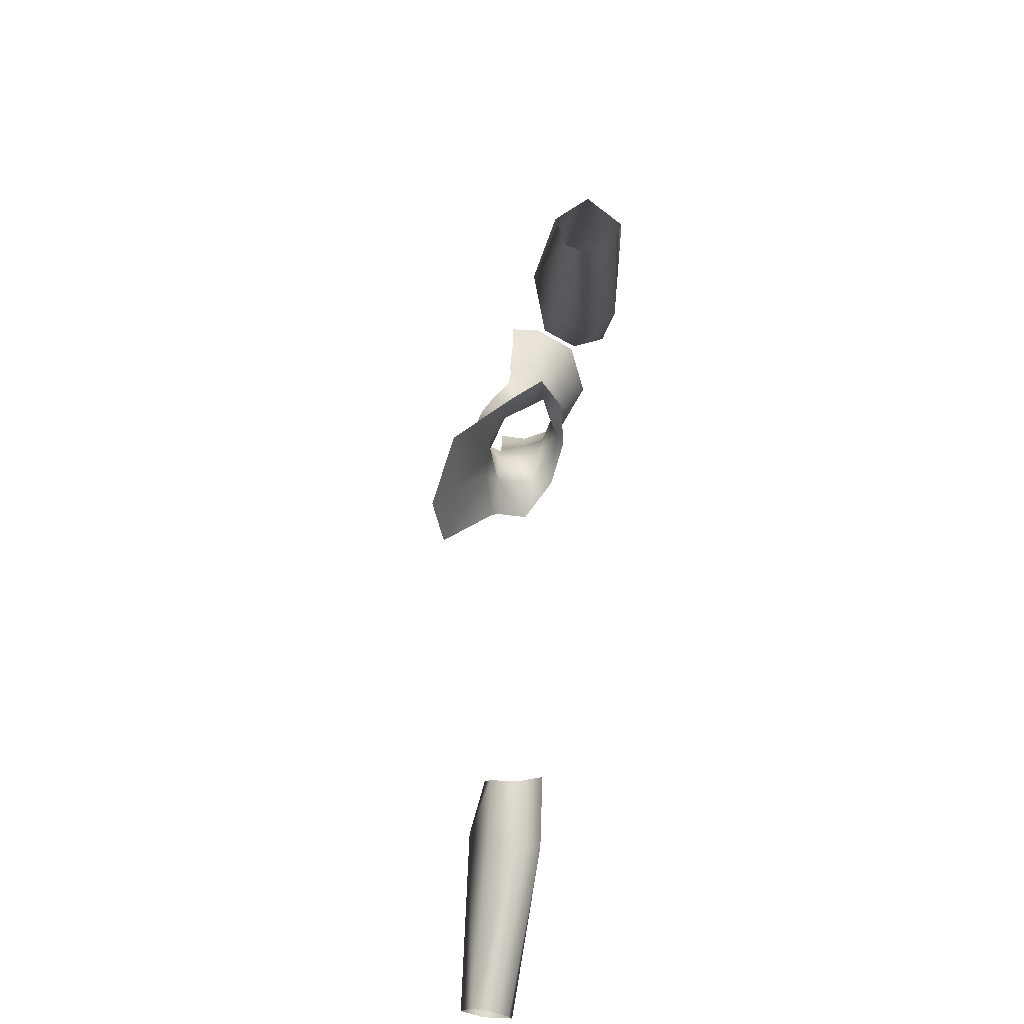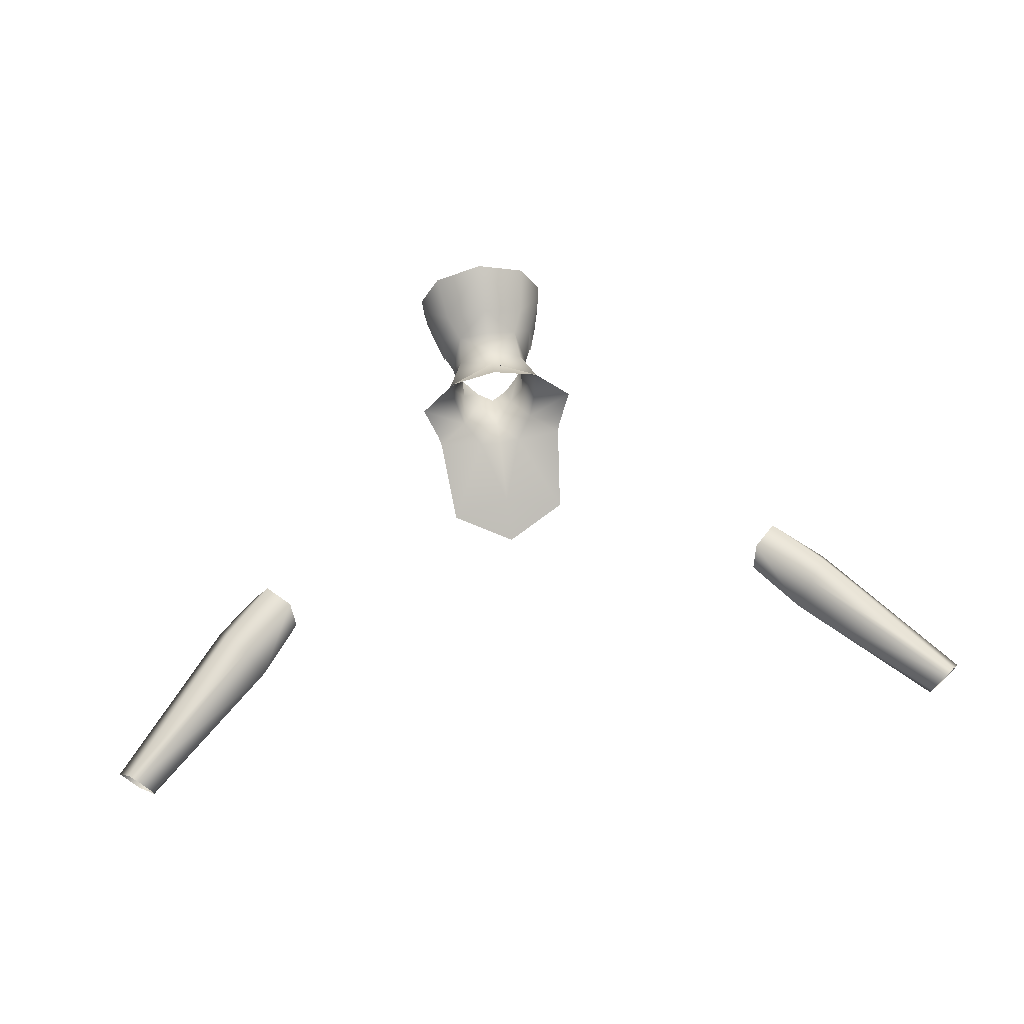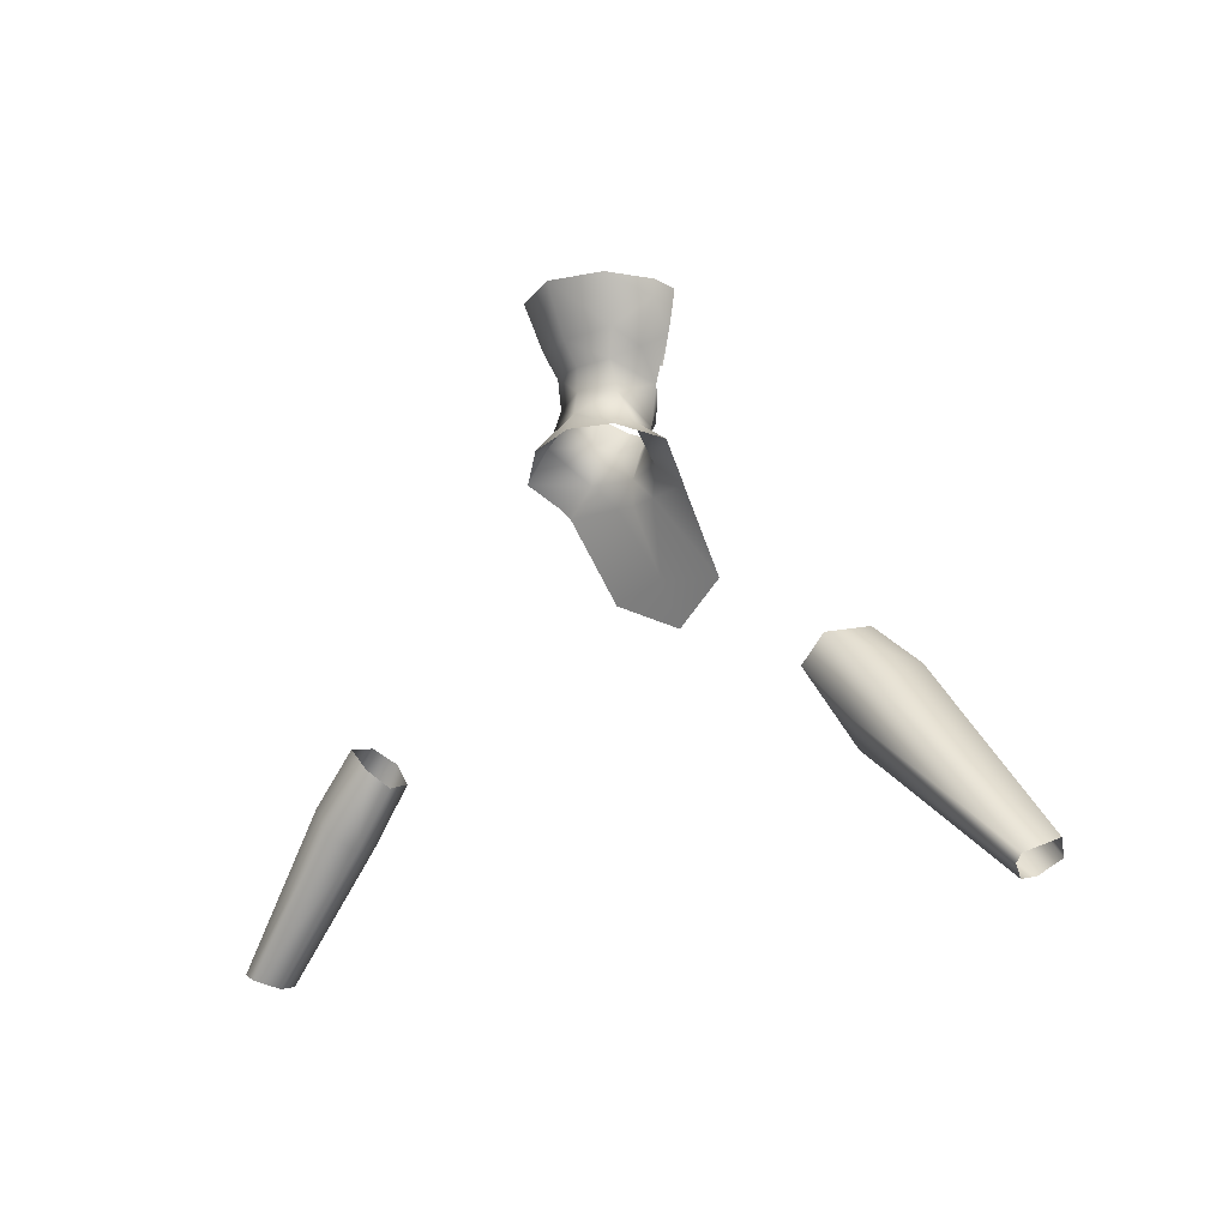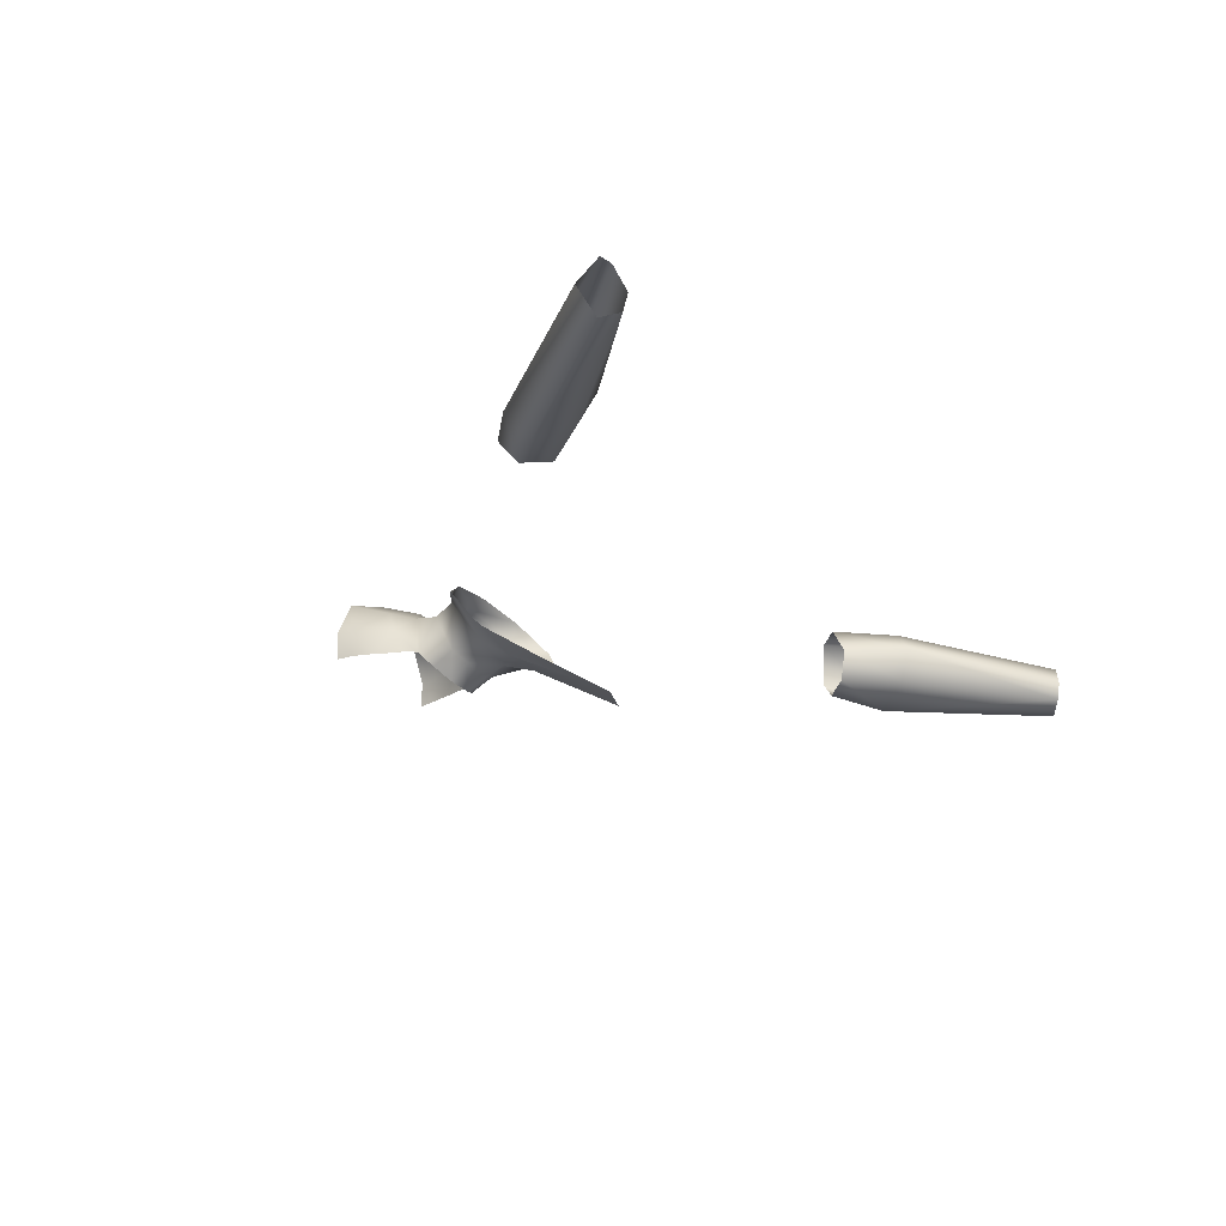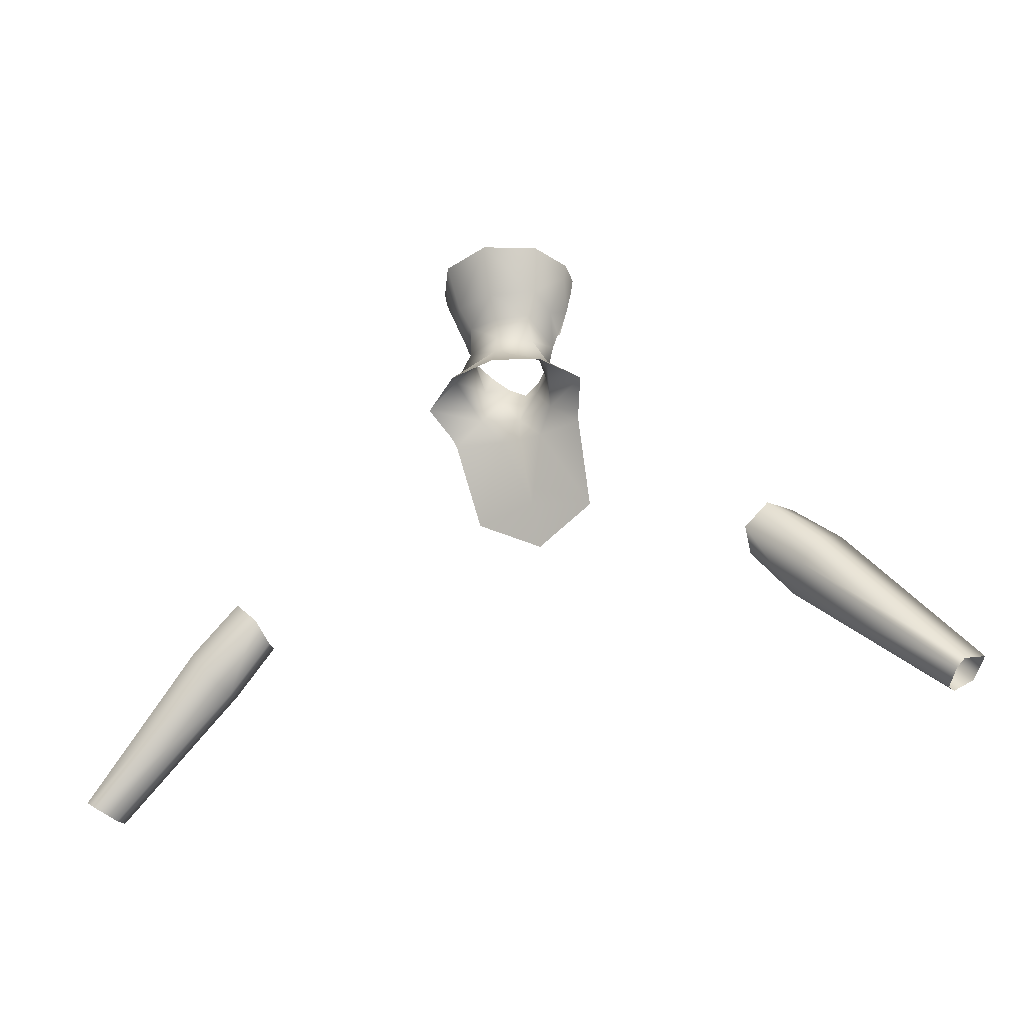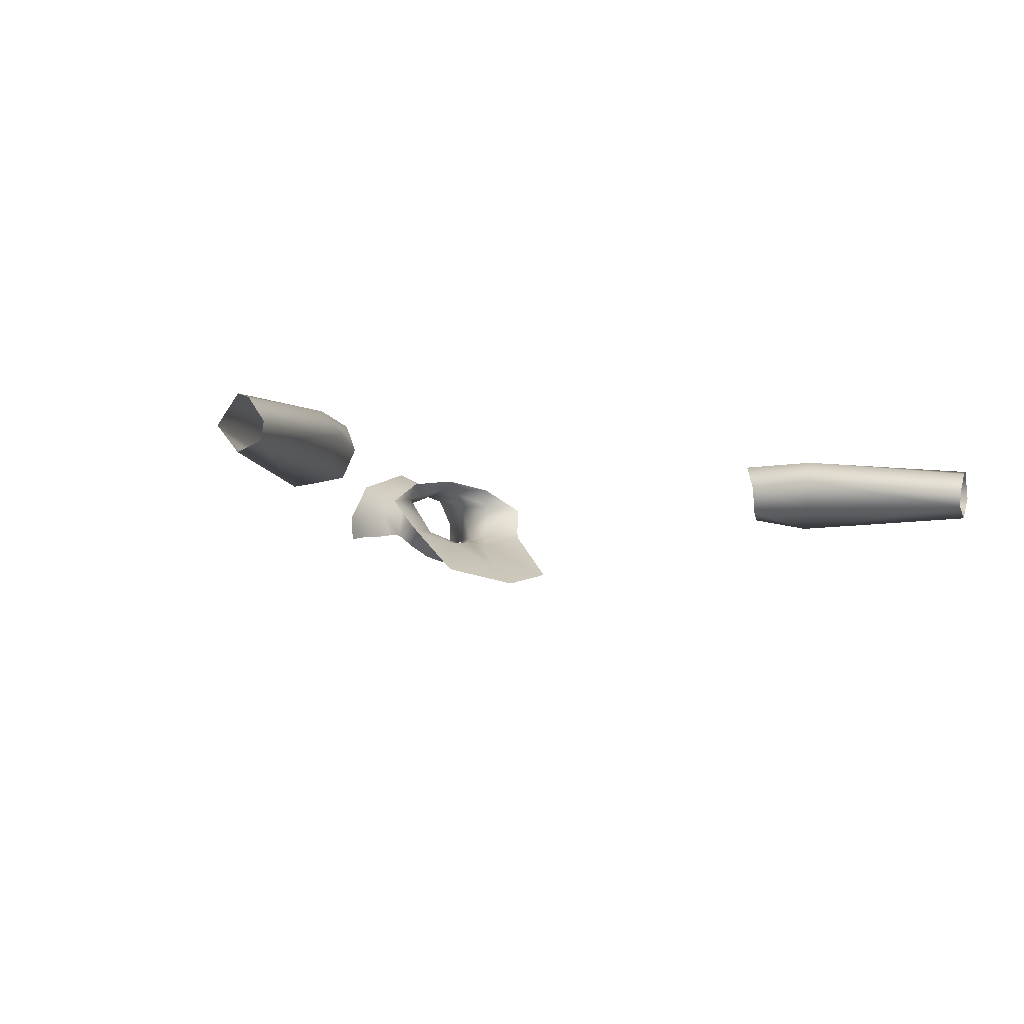
<metadata>
{"format":"obj","ext":"obj","renderer":"f3d","projection":"perspective","resolution":1024,"background":"white","views":[{"elev":-58.6,"azim":84.3,"up":"+Z"},{"elev":64.2,"azim":172.2,"up":"+Y"},{"elev":-16.1,"azim":-135.1,"up":"+Z"},{"elev":-26.3,"azim":122.6,"up":"+Y"},{"elev":-31.1,"azim":-158.7,"up":"+Z"},{"elev":-8.0,"azim":150.0,"up":"+Y"}]}
</metadata>
<code>
g NPC_Male_Size02_Body_015_LOD3
v 0.03725 -0.001712 1.538
v 0.03403 -0.01304 1.564
v 0.04692 0.001675 1.577
v -0.03725 -0.001712 1.538
v -0.04692 0.001675 1.577
v -0.03403 -0.01304 1.564
v 0.05543 0.04273 1.528
v 0.03725 -0.001712 1.538
v 0.03718 0.04298 1.562
v 0.04165 -0.001892 1.499
v 0.09072 0.03479 1.503
v 0.07664 0.002654 1.482
v 0.07369 -0.005561 1.474
v 0.02355 -0.01776 1.476
v -1.144e-07 -0.01513 1.499
v 0.06629 -0.06042 1.398
v 0.02118 -0.01286 1.529
v 0.01816 -0.02679 1.553
v 0.03403 -0.01304 1.564
v -0 -0.05217 1.409
v -7.629e-08 -0.07743 1.366
v -0.06629 -0.06042 1.398
v 7.629e-08 -0.01535 1.472
v -0.02355 -0.01776 1.476
v -0.04165 -0.001892 1.499
v -0.07369 -0.005561 1.474
v -0.07664 0.002654 1.482
v -0.09072 0.03479 1.503
v -0.05543 0.04273 1.528
v -0.03725 -0.001712 1.538
v -0.03718 0.04298 1.562
v -0.02118 -0.01286 1.529
v -0.03403 -0.01304 1.564
v -0.01816 -0.02679 1.553
v -7.629e-08 -0.02304 1.523
v -0 -0.03355 1.545
v -0.01816 -0.02679 1.553
v -0 -0.03355 1.545
v 0.01816 -0.02679 1.553
v 0.09072 0.03479 1.503
v 0.05543 0.04273 1.528
v 0.05172 0.06182 1.521
v -0 0.06247 1.544
v 0.03718 0.04298 1.562
v -0 0.07038 1.527
v 7.629e-08 0.05812 1.566
v -0.03718 0.04298 1.562
v -0.05172 0.06182 1.521
v -0.05543 0.04273 1.528
v -0.09072 0.03479 1.503
v -0.03725 -0.001712 1.538
v -0.03718 0.04298 1.562
v -0.04692 0.001675 1.577
v -0.03456 0.05024 1.592
v 7.629e-08 0.05812 1.566
v -7.629e-08 0.05866 1.591
v 1.526e-07 0.07534 1.613
v -0.05559 0.03156 1.603
v -0.0543 0.004195 1.592
v -0.04588 0.05881 1.618
v -0 0.0978 1.665
v -0.05346 0.077 1.665
v -0.07262 0.03225 1.648
v -0.07541 0.03322 1.664
v -0.06489 0.003848 1.622
v -0.05564 0.002006 1.592
v -0.07108 0.004871 1.645
v -0.07349 0.004478 1.663
v 0.07108 0.004871 1.645
v 0.07349 0.004478 1.663
v 0.07541 0.03322 1.664
v 0.07262 0.03225 1.648
v 0.05346 0.077 1.665
v 0.06489 0.003848 1.622
v 0.04588 0.05881 1.618
v -0 0.0978 1.665
v 1.526e-07 0.07534 1.613
v 0.05559 0.03156 1.603
v 0.03456 0.05024 1.592
v -7.629e-08 0.05866 1.591
v 7.629e-08 0.05812 1.566
v 0.03718 0.04298 1.562
v 0.04692 0.001675 1.577
v 0.03725 -0.001712 1.538
v 0.0543 0.004195 1.592
v 0.05564 0.002006 1.592
v 0.313 0.04784 1.179
v 0.2747 0.07179 1.251
v 0.2715 0.04379 1.236
v 0.3293 0.07472 1.196
v 0.299 0.07073 1.275
v 0.4631 0.05324 1.068
v 0.4501 0.02991 1.06
v 0.4718 0.05739 1.074
v 0.3479 0.07275 1.223
v 0.4868 0.0269 1.088
v 0.3616 0.02453 1.246
v 0.3151 0.03041 1.284
v 0.4696 0.0006905 1.077
v 0.303 0.009359 1.27
v 0.3453 -0.003329 1.228
v 0.281 0.01418 1.246
v 0.4518 0.01133 1.064
v 0.3224 0.0157 1.193
v 0.2715 0.04379 1.236
v 0.313 0.04784 1.179
v 0.4501 0.02991 1.06
v -0.2747 0.07179 1.251
v -0.313 0.04784 1.179
v -0.2715 0.04379 1.236
v -0.3293 0.07472 1.196
v -0.299 0.07073 1.275
v -0.4631 0.05324 1.068
v -0.4501 0.02991 1.06
v -0.4718 0.05739 1.074
v -0.3479 0.07275 1.223
v -0.4868 0.0269 1.088
v -0.3616 0.02453 1.246
v -0.3151 0.03041 1.284
v -0.4696 0.0006905 1.077
v -0.303 0.009359 1.27
v -0.3453 -0.003329 1.228
v -0.281 0.01418 1.246
v -0.4518 0.01133 1.064
v -0.3224 0.0157 1.193
v -0.2715 0.04379 1.236
v -0.313 0.04784 1.179
v -0.4501 0.02991 1.06
g NPC_Male_Size02_Body_015_LOD3_0
f 3 2 1
f 6 5 4
f 9 8 7
f 8 10 7
f 11 7 10
f 12 11 10
f 12 10 13
f 10 14 13
f 10 15 14
f 16 13 14
f 8 17 10
f 17 15 10
f 17 8 18
f 8 19 18
f 20 16 14
f 21 16 20
f 21 20 22
f 23 20 14
f 15 23 14
f 24 22 20
f 23 24 20
f 23 15 24
f 24 15 25
f 26 22 24
f 26 24 25
f 27 26 25
f 28 27 25
f 29 28 25
f 29 25 30
f 31 29 30
f 30 25 32
f 25 15 32
f 33 30 32
f 34 33 32
f 15 35 32
f 35 15 17
f 32 35 36
f 37 32 36
f 35 17 38
f 17 39 38
f 42 41 40
f 41 42 43
f 41 43 44
f 42 45 43
f 43 46 44
f 47 46 43
f 43 45 48
f 49 47 43
f 49 43 48
f 49 48 50
f 53 52 51
f 54 52 53
f 52 54 55
f 54 56 55
f 56 54 57
f 54 53 58
f 53 59 58
f 57 54 60
f 60 54 58
f 61 57 60
f 62 61 60
f 60 63 62
f 58 63 60
f 63 64 62
f 59 65 58
f 58 65 63
f 66 65 59
f 63 65 67
f 64 63 67
f 68 64 67
f 71 70 69
f 72 71 69
f 71 72 73
f 69 74 72
f 72 75 73
f 73 75 76
f 75 77 76
f 72 74 78
f 78 75 72
f 79 77 75
f 79 75 78
f 80 77 79
f 80 79 81
f 79 82 81
f 82 79 83
f 78 83 79
f 84 82 83
f 85 83 78
f 85 78 74
f 86 85 74
f 89 88 87
f 88 90 87
f 90 88 91
f 87 90 92
f 93 87 92
f 94 92 90
f 95 94 90
f 95 90 91
f 94 95 96
f 95 91 97
f 95 97 96
f 91 98 97
f 99 96 97
f 98 100 97
f 101 99 97
f 100 101 97
f 100 102 101
f 103 99 101
f 102 104 101
f 104 103 101
f 102 105 104
f 105 106 104
f 103 104 106
f 107 103 106
f 110 109 108
f 109 111 108
f 108 111 112
f 113 111 109
f 114 113 109
f 113 115 111
f 115 116 111
f 111 116 112
f 115 117 116
f 112 116 118
f 117 118 116
f 119 112 118
f 117 120 118
f 121 119 118
f 120 122 118
f 122 121 118
f 123 121 122
f 120 124 122
f 125 123 122
f 124 125 122
f 126 123 125
f 127 126 125
f 125 124 127
f 124 128 127

</code>
